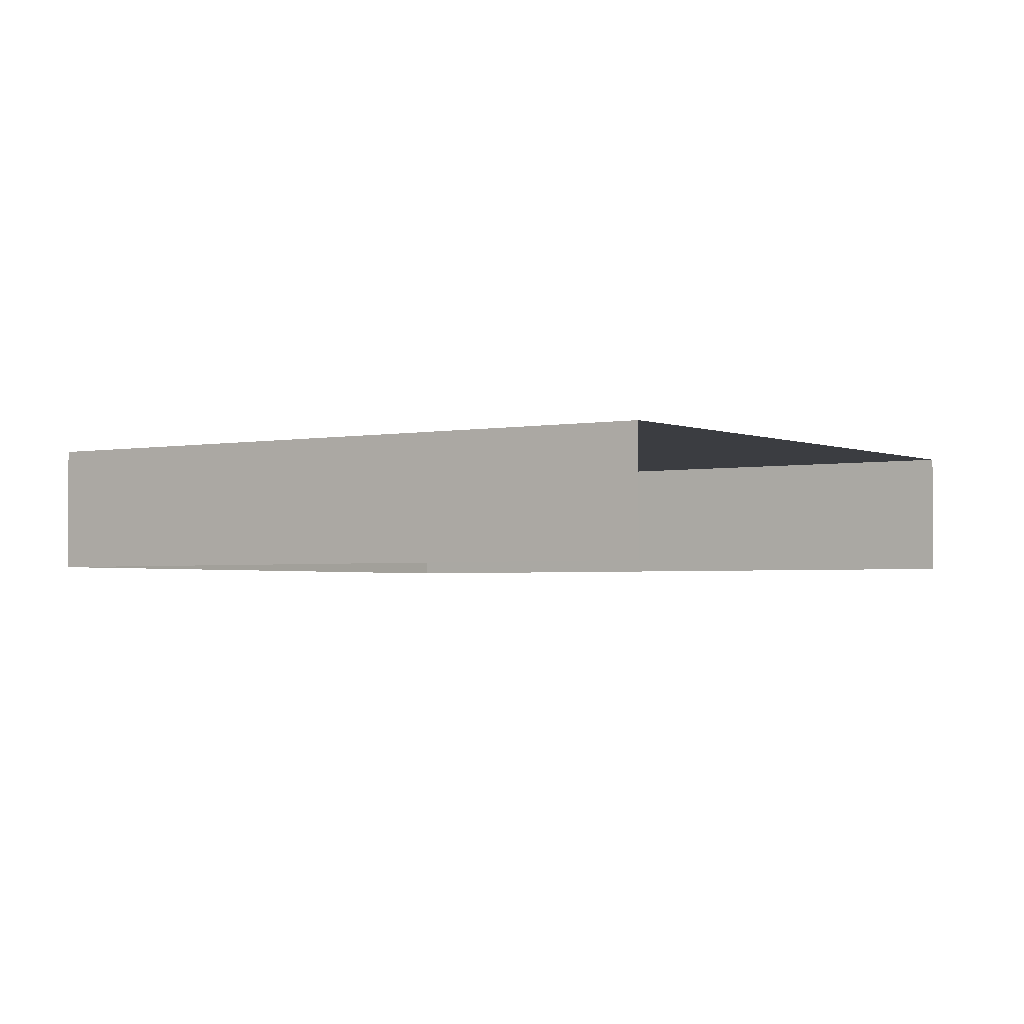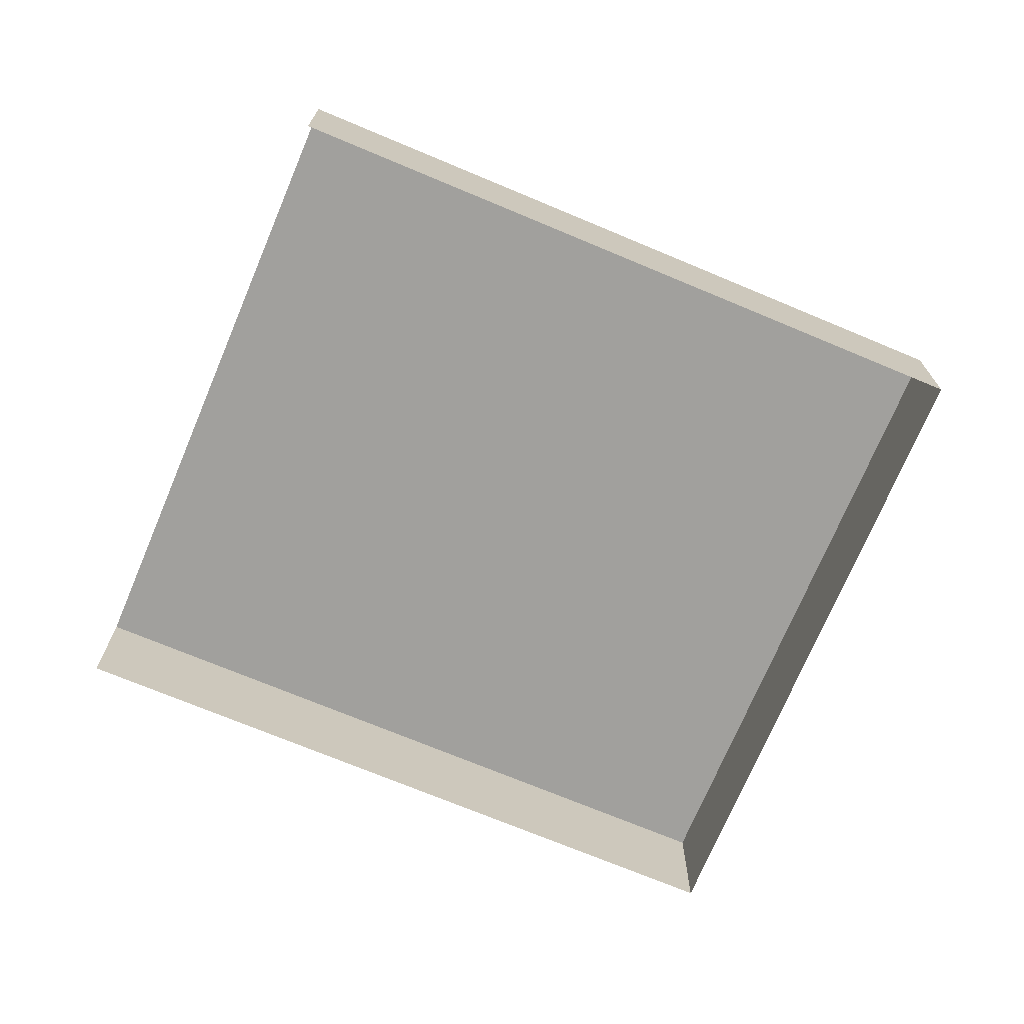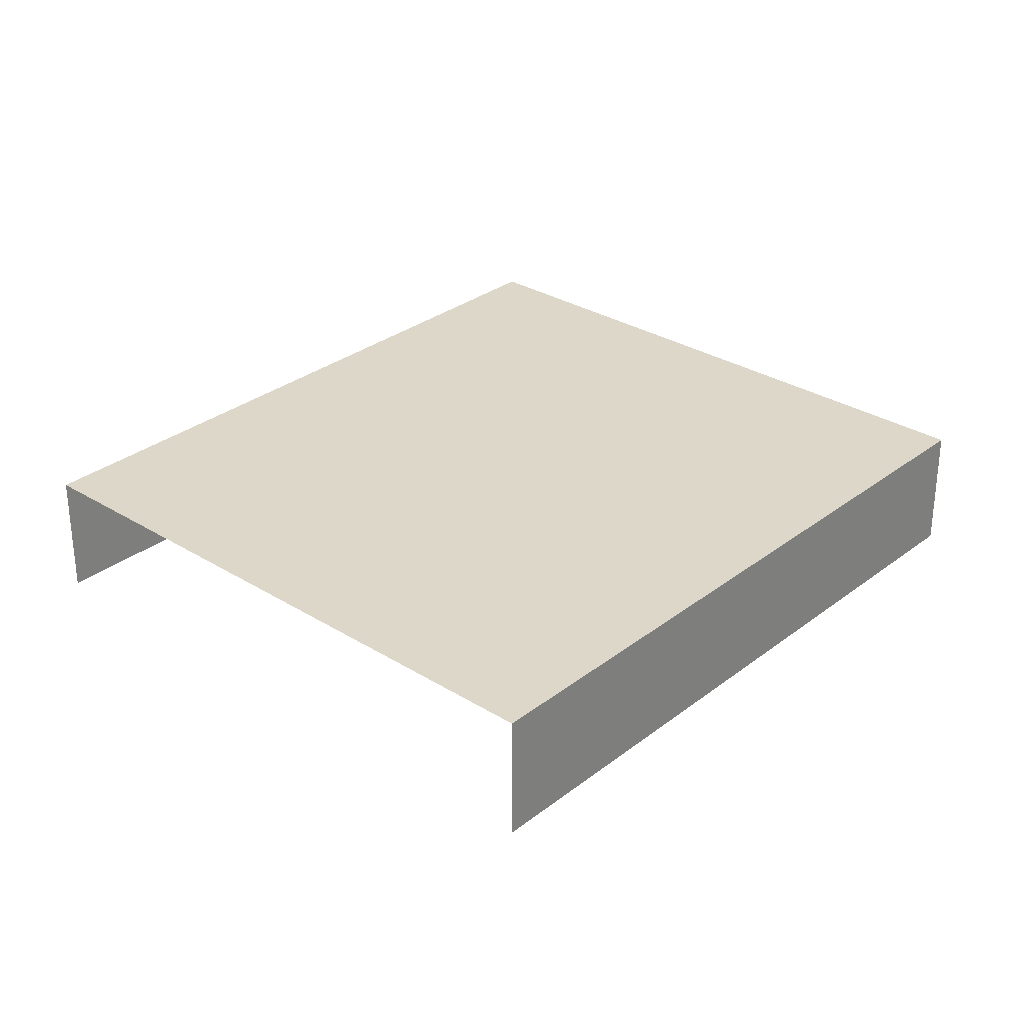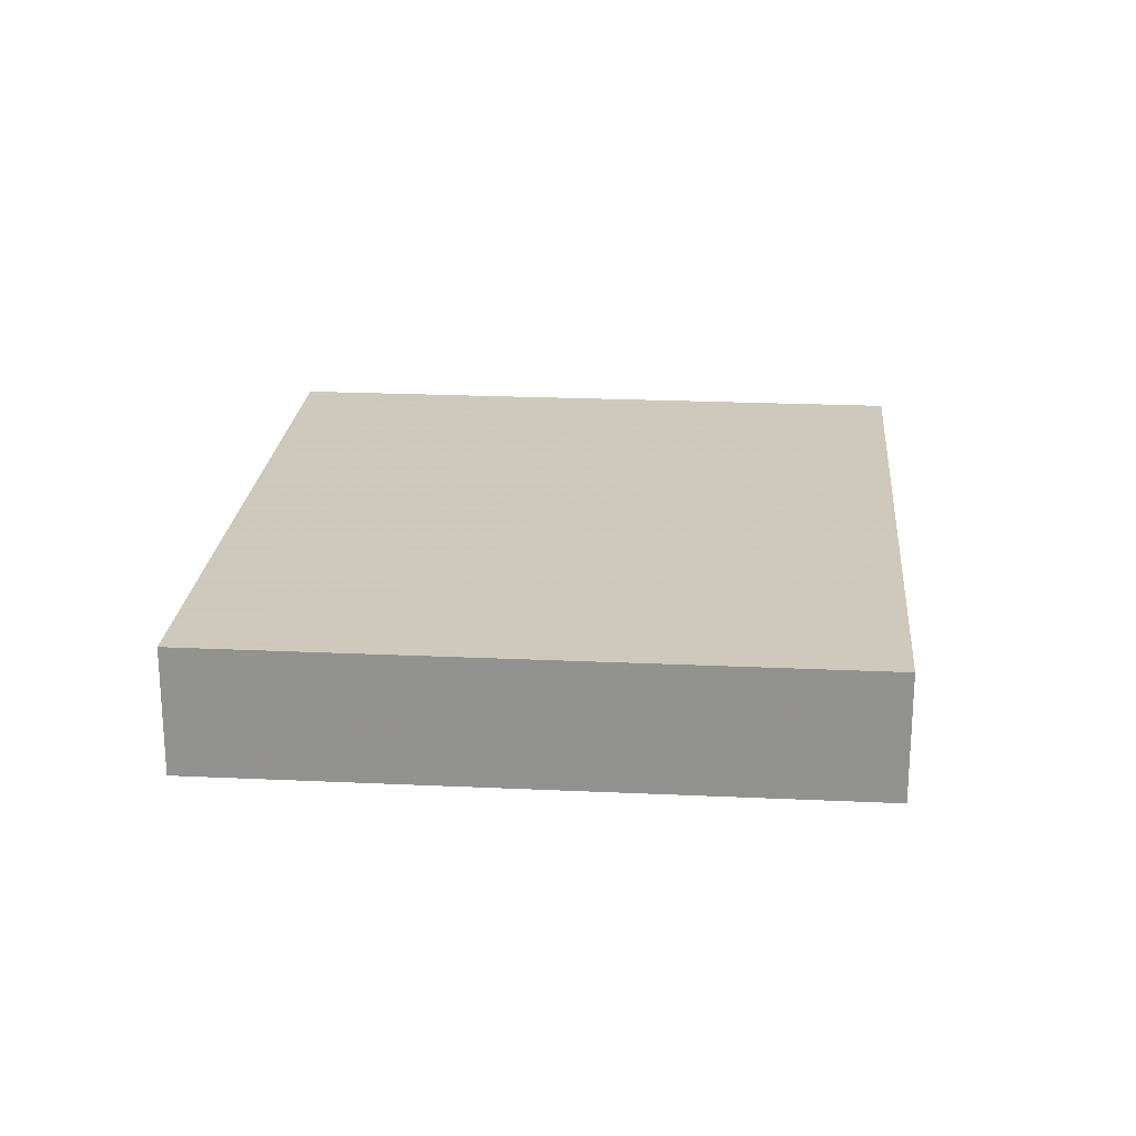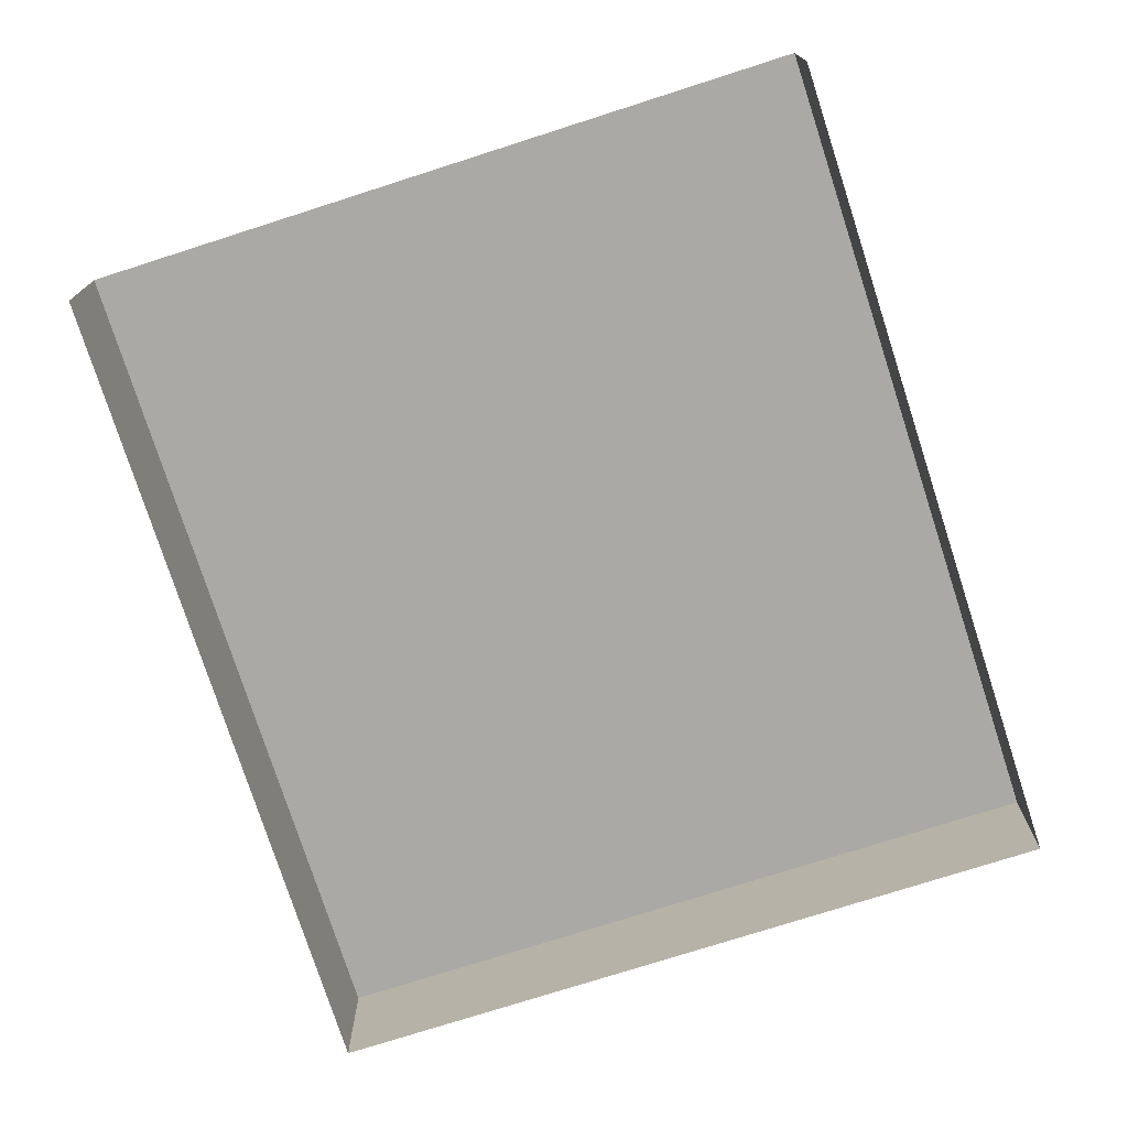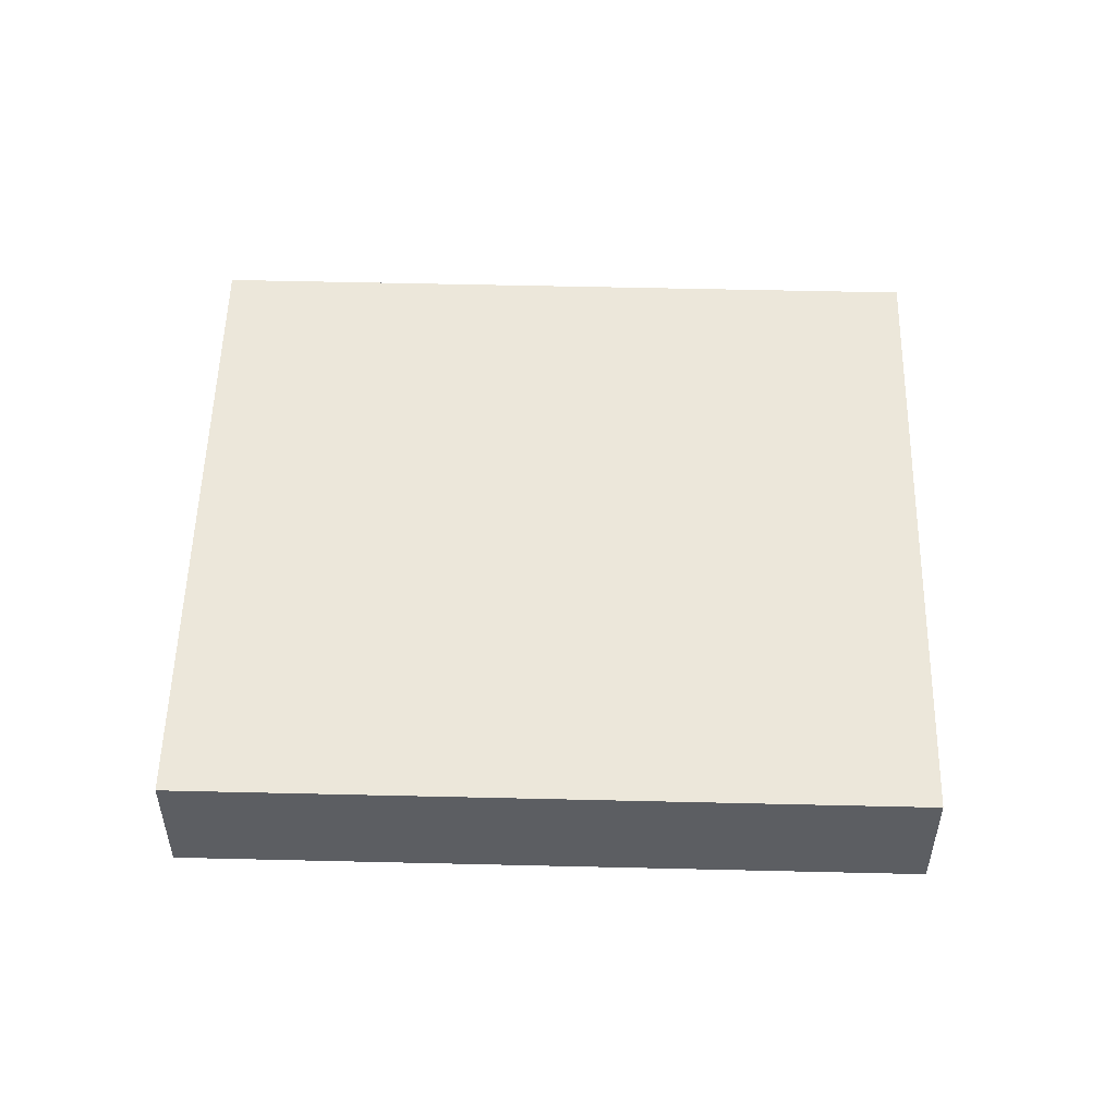
<metadata>
{"format":"obj","ext":"obj","renderer":"f3d","projection":"perspective","resolution":1024,"background":"white","views":[{"elev":-2.4,"azim":106.7,"up":"+Z"},{"elev":-71.6,"azim":-130.7,"up":"+Z"},{"elev":30.3,"azim":-155.9,"up":"+Z"},{"elev":22.2,"azim":-13.2,"up":"+Z"},{"elev":14.4,"azim":-179.5,"up":"+Y"},{"elev":52.5,"azim":73.5,"up":"+Z"}]}
</metadata>
<code>
v -2.248e+05 -1.276e+05 14.48
v -2.248e+05 -1.276e+05 14.48
v -2.248e+05 -1.276e+05 14.48
v -2.248e+05 -1.276e+05 14.48
v -2.248e+05 -1.276e+05 15.24
v -2.248e+05 -1.276e+05 15.24
v -2.248e+05 -1.276e+05 15.24
v -2.248e+05 -1.276e+05 15.24
f 1 2 3
f 1 4 2
f 5 2 4
f 8 5 4
f 5 6 7
f 5 8 6
f 6 4 1
f 6 8 4
f 7 3 2
f 5 7 2
f 6 1 3
f 7 6 3

</code>
